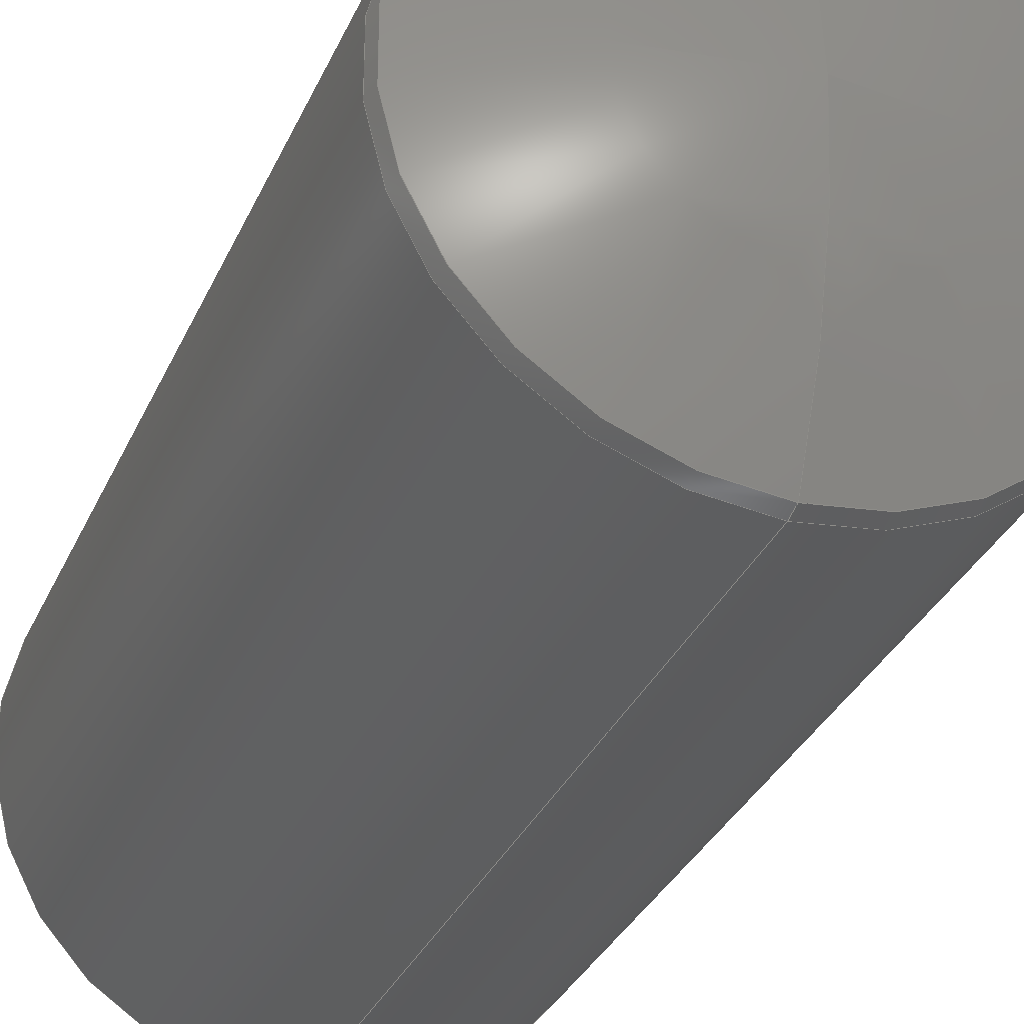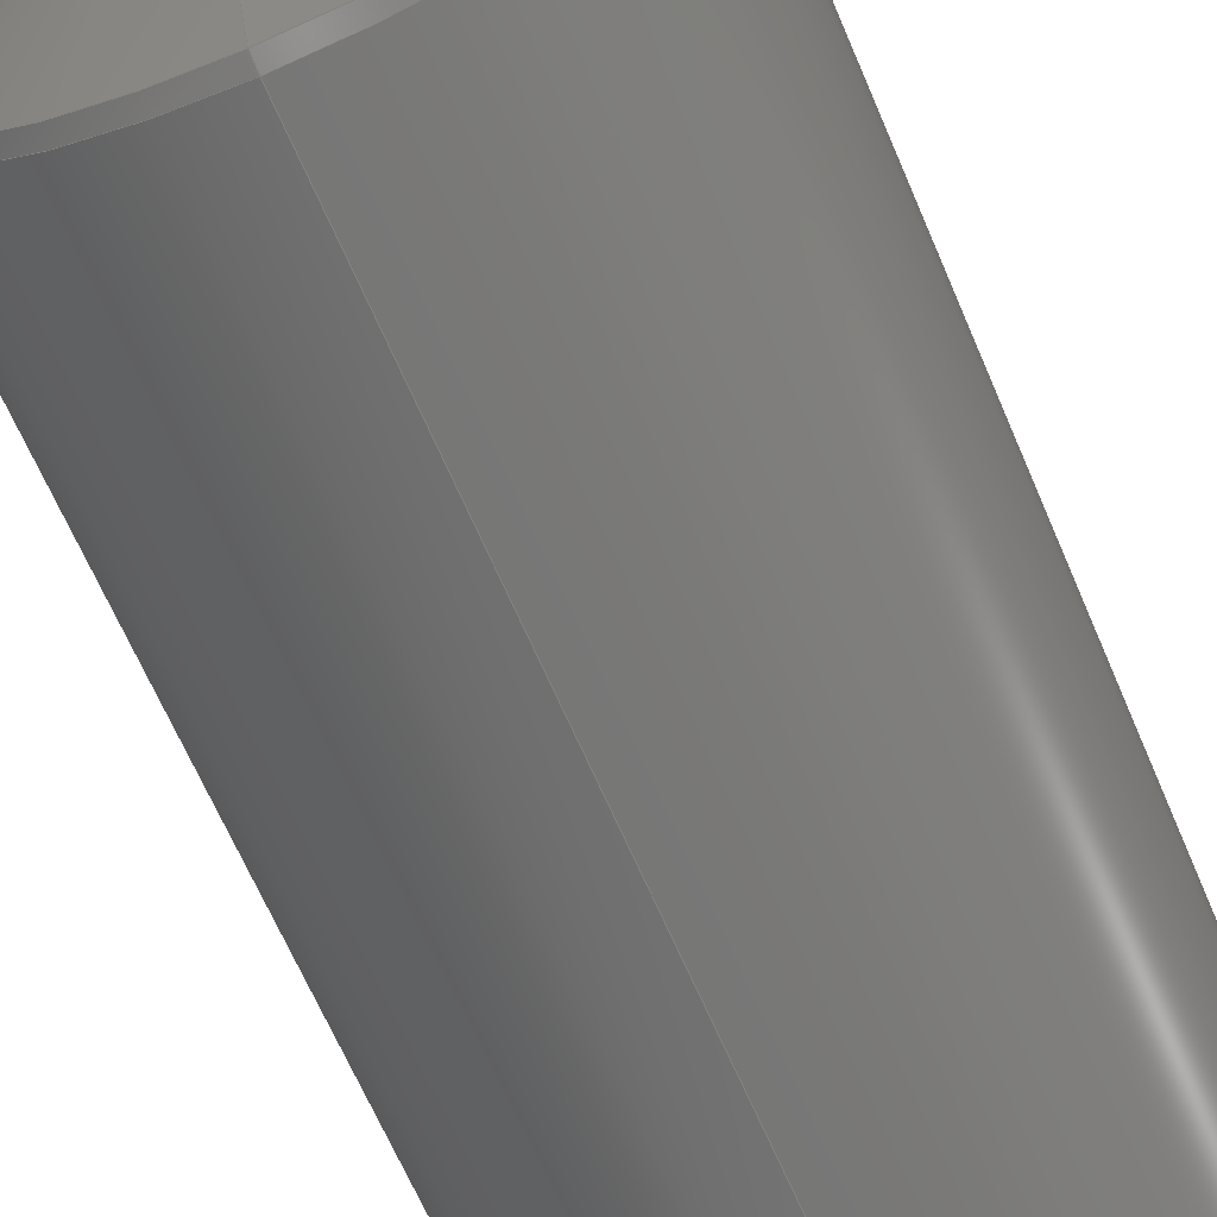
<metadata>
{"format":"step","ext":"stp","renderer":"f3d","projection":"perspective","resolution":1024,"background":"white","views":[{"elev":-31.8,"azim":-20.8,"up":"+Y"},{"elev":-66.2,"azim":23.2,"up":"+Y"}]}
</metadata>
<code>
ISO-10303-21;
DATA;
#1=CARTESIAN_POINT('',(0,0,3.37));
#2=DIRECTION('',(0,0,-1));
#3=DIRECTION('',(0,-1,0));
#4=AXIS2_PLACEMENT_3D('',#1,#2,#3);
#5=DRAUGHTING_PRE_DEFINED_CURVE_FONT('continuous');
#6=CURVE_STYLE('',#5,POSITIVE_LENGTH_MEASURE(0.02),#295);
#7=PRESENTATION_STYLE_ASSIGNMENT((#6));
#8=STYLED_ITEM('',(#7),#327);
#9=DIRECTION('',(0,0.2588,0.9659));
#10=VECTOR('',#9,0.115);
#11=CARTESIAN_POINT('',(0,-2,3.37));
#12=LINE('',#11,#10);
#13=CURVE_STYLE('',#5,POSITIVE_LENGTH_MEASURE(0.02),#295);
#14=PRESENTATION_STYLE_ASSIGNMENT((#13));
#15=STYLED_ITEM('',(#14),#12);
#16=DIRECTION('',(0,-0.2588,0.9659));
#17=VECTOR('',#16,0.115);
#18=CARTESIAN_POINT('',(0,2,3.37));
#19=LINE('',#18,#17);
#20=CURVE_STYLE('',#5,POSITIVE_LENGTH_MEASURE(0.02),#295);
#21=PRESENTATION_STYLE_ASSIGNMENT((#20));
#22=STYLED_ITEM('',(#21),#19);
#23=CARTESIAN_POINT('',(0,0,3.37));
#24=DIRECTION('',(0,0,1));
#25=DIRECTION('',(0,-1,0));
#26=AXIS2_PLACEMENT_3D('',#23,#24,#25);
#27=CURVE_STYLE('',#5,POSITIVE_LENGTH_MEASURE(0.02),#295);
#28=PRESENTATION_STYLE_ASSIGNMENT((#27));
#29=STYLED_ITEM('',(#28),#328);
#30=CARTESIAN_POINT('',(0,0,0));
#31=DIRECTION('',(-1,0,0));
#32=DIRECTION('',(0,-0.4926,0.8703));
#33=AXIS2_PLACEMENT_3D('',#30,#31,#32);
#34=CURVE_STYLE('',#5,POSITIVE_LENGTH_MEASURE(0.02),#295);
#35=PRESENTATION_STYLE_ASSIGNMENT((#34));
#36=STYLED_ITEM('',(#35),#329);
#37=CARTESIAN_POINT('',(0,0,0));
#38=DIRECTION('',(1,0,0));
#39=DIRECTION('',(0,0.4926,0.8703));
#40=AXIS2_PLACEMENT_3D('',#37,#38,#39);
#41=CURVE_STYLE('',#5,POSITIVE_LENGTH_MEASURE(0.02),#295);
#42=PRESENTATION_STYLE_ASSIGNMENT((#41));
#43=STYLED_ITEM('',(#42),#330);
#44=CARTESIAN_POINT('',(0,0,3.481));
#45=DIRECTION('',(0,0,1));
#46=DIRECTION('',(0,-1,0));
#47=AXIS2_PLACEMENT_3D('',#44,#45,#46);
#48=CURVE_STYLE('',#5,POSITIVE_LENGTH_MEASURE(0.02),#295);
#49=PRESENTATION_STYLE_ASSIGNMENT((#48));
#50=STYLED_ITEM('',(#49),#331);
#51=CARTESIAN_POINT('',(0,0,3.481));
#52=DIRECTION('',(0,0,-1));
#53=DIRECTION('',(0,-1,0));
#54=AXIS2_PLACEMENT_3D('',#51,#52,#53);
#55=CURVE_STYLE('',#5,POSITIVE_LENGTH_MEASURE(0.02),#295);
#56=PRESENTATION_STYLE_ASSIGNMENT((#55));
#57=STYLED_ITEM('',(#56),#332);
#58=DIRECTION('',(0,0,1));
#59=VECTOR('',#58,6.87);
#60=CARTESIAN_POINT('',(0,-2,-3.5));
#61=LINE('',#60,#59);
#62=CURVE_STYLE('',#5,POSITIVE_LENGTH_MEASURE(0.02),#295);
#63=PRESENTATION_STYLE_ASSIGNMENT((#62));
#64=STYLED_ITEM('',(#63),#61);
#65=DIRECTION('',(0,0,1));
#66=VECTOR('',#65,6.87);
#67=CARTESIAN_POINT('',(0,2,-3.5));
#68=LINE('',#67,#66);
#69=CURVE_STYLE('',#5,POSITIVE_LENGTH_MEASURE(0.02),#295);
#70=PRESENTATION_STYLE_ASSIGNMENT((#69));
#71=STYLED_ITEM('',(#70),#68);
#72=CARTESIAN_POINT('',(0,0,-3.5));
#73=DIRECTION('',(0,0,1));
#74=DIRECTION('',(0,-1,0));
#75=AXIS2_PLACEMENT_3D('',#72,#73,#74);
#76=CURVE_STYLE('',#5,POSITIVE_LENGTH_MEASURE(0.02),#295);
#77=PRESENTATION_STYLE_ASSIGNMENT((#76));
#78=STYLED_ITEM('',(#77),#333);
#79=CARTESIAN_POINT('',(0,0,-3.5));
#80=DIRECTION('',(0,0,-1));
#81=DIRECTION('',(0,-1,0));
#82=AXIS2_PLACEMENT_3D('',#79,#80,#81);
#83=CURVE_STYLE('',#5,POSITIVE_LENGTH_MEASURE(0.02),#295);
#84=PRESENTATION_STYLE_ASSIGNMENT((#83));
#85=STYLED_ITEM('',(#84),#334);
#86=CARTESIAN_POINT('',(0,-0.06262,-0.0004902));
#87=DIRECTION('',(-1,0,0));
#88=DIRECTION('',(0,0.01566,-0.9999));
#89=AXIS2_PLACEMENT_3D('',#86,#87,#88);
#90=CURVE_STYLE('',#5,POSITIVE_LENGTH_MEASURE(0.02),#295);
#91=PRESENTATION_STYLE_ASSIGNMENT((#90));
#92=STYLED_ITEM('',(#91),#335);
#93=CARTESIAN_POINT('',(0,0.06262,-0.0004902));
#94=DIRECTION('',(1,0,0));
#95=DIRECTION('',(0,-0.01566,-0.9999));
#96=AXIS2_PLACEMENT_3D('',#93,#94,#95);
#97=CURVE_STYLE('',#5,POSITIVE_LENGTH_MEASURE(0.02),#295);
#98=PRESENTATION_STYLE_ASSIGNMENT((#97));
#99=STYLED_ITEM('',(#98),#336);
#100=CARTESIAN_POINT('',(0,-2,3.37));
#101=CARTESIAN_POINT('',(0,-1.97,3.481));
#102=VERTEX_POINT('',#100);
#103=VERTEX_POINT('',#101);
#104=CARTESIAN_POINT('',(0,0,4));
#105=VERTEX_POINT('',#104);
#106=CARTESIAN_POINT('',(0,0,-4));
#107=CARTESIAN_POINT('',(0,-2,-3.5));
#108=VERTEX_POINT('',#106);
#109=VERTEX_POINT('',#107);
#110=CARTESIAN_POINT('',(0,2,3.37));
#111=CARTESIAN_POINT('',(0,1.97,3.481));
#112=VERTEX_POINT('',#110);
#113=VERTEX_POINT('',#111);
#114=CARTESIAN_POINT('',(0,2,-3.5));
#115=VERTEX_POINT('',#114);
#116=CARTESIAN_POINT('',(0,0,3.426));
#117=DIRECTION('',(0,0,-1));
#118=DIRECTION('',(0,1,0));
#119=AXIS2_PLACEMENT_3D('',#116,#117,#118);
#120=CONICAL_SURFACE('',#119,1.985,15);
#121=ORIENTED_EDGE('',*,*,#337,.F.);
#122=ORIENTED_EDGE('',*,*,#338,.T.);
#123=ORIENTED_EDGE('',*,*,#339,.T.);
#124=ORIENTED_EDGE('',*,*,#340,.F.);
#125=EDGE_LOOP('',(#121,#122,#123,#124));
#126=FACE_OUTER_BOUND('',#125,.F.);
#127=CARTESIAN_POINT('',(0,0,3.426));
#128=DIRECTION('',(0,0,-1));
#129=DIRECTION('',(0,1,0));
#130=AXIS2_PLACEMENT_3D('',#127,#128,#129);
#131=CONICAL_SURFACE('',#130,1.985,15);
#132=ORIENTED_EDGE('',*,*,#337,.T.);
#133=ORIENTED_EDGE('',*,*,#342,.T.);
#134=ORIENTED_EDGE('',*,*,#339,.F.);
#135=ORIENTED_EDGE('',*,*,#343,.F.);
#136=EDGE_LOOP('',(#132,#133,#134,#135));
#137=FACE_OUTER_BOUND('',#136,.F.);
#138=CARTESIAN_POINT('',(0,0,0));
#139=DIRECTION('',(0,0,-1));
#140=DIRECTION('',(0,1,0));
#141=AXIS2_PLACEMENT_3D('',#138,#139,#140);
#142=SPHERICAL_SURFACE('',#141,4);
#143=ORIENTED_EDGE('',*,*,#345,.T.);
#144=ORIENTED_EDGE('',*,*,#346,.F.);
#145=ORIENTED_EDGE('',*,*,#342,.F.);
#146=EDGE_LOOP('',(#143,#144,#145));
#147=FACE_OUTER_BOUND('',#146,.F.);
#148=CARTESIAN_POINT('',(0,0,0));
#149=DIRECTION('',(0,0,-1));
#150=DIRECTION('',(0,1,0));
#151=AXIS2_PLACEMENT_3D('',#148,#149,#150);
#152=SPHERICAL_SURFACE('',#151,4);
#153=ORIENTED_EDGE('',*,*,#345,.F.);
#154=ORIENTED_EDGE('',*,*,#340,.T.);
#155=ORIENTED_EDGE('',*,*,#346,.T.);
#156=EDGE_LOOP('',(#153,#154,#155));
#157=FACE_OUTER_BOUND('',#156,.F.);
#158=CARTESIAN_POINT('',(0,0,4.4));
#159=DIRECTION('',(0,0,-1));
#160=DIRECTION('',(0,1,0));
#161=AXIS2_PLACEMENT_3D('',#158,#159,#160);
#162=CYLINDRICAL_SURFACE('',#161,2);
#163=ORIENTED_EDGE('',*,*,#349,.T.);
#164=ORIENTED_EDGE('',*,*,#343,.T.);
#165=ORIENTED_EDGE('',*,*,#350,.F.);
#166=ORIENTED_EDGE('',*,*,#351,.F.);
#167=EDGE_LOOP('',(#163,#164,#165,#166));
#168=FACE_OUTER_BOUND('',#167,.F.);
#169=CARTESIAN_POINT('',(0,0,4.4));
#170=DIRECTION('',(0,0,-1));
#171=DIRECTION('',(0,1,0));
#172=AXIS2_PLACEMENT_3D('',#169,#170,#171);
#173=CYLINDRICAL_SURFACE('',#172,2);
#174=ORIENTED_EDGE('',*,*,#349,.F.);
#175=ORIENTED_EDGE('',*,*,#353,.T.);
#176=ORIENTED_EDGE('',*,*,#350,.T.);
#177=ORIENTED_EDGE('',*,*,#338,.F.);
#178=EDGE_LOOP('',(#174,#175,#176,#177));
#179=FACE_OUTER_BOUND('',#178,.F.);
#180=CARTESIAN_POINT('',(0,-2,-3.5));
#181=CARTESIAN_POINT('',(0,-1.385,-3.841));
#182=CARTESIAN_POINT('',(0,-0.7029,-4.011));
#183=CARTESIAN_POINT('',(0,0,-4));
#184=CARTESIAN_POINT('',(-4,-2,-3.5));
#185=CARTESIAN_POINT('',(-2.77,-1.385,
-3.841));
#186=CARTESIAN_POINT('',(-1.406,-0.7029,
-4.011));
#187=CARTESIAN_POINT('',(0,0,-4));
#188=CARTESIAN_POINT('',(-4,2,-3.5));
#189=CARTESIAN_POINT('',(-2.77,1.385,-3.841));
#190=CARTESIAN_POINT('',(-1.406,0.7029,
-4.011));
#191=CARTESIAN_POINT('',(0,0,-4));
#192=CARTESIAN_POINT('',(0,2,-3.5));
#193=CARTESIAN_POINT('',(0,1.385,-3.841));
#194=CARTESIAN_POINT('',(0,0.7029,-4.011));
#195=CARTESIAN_POINT('',(0,0,-4));
#196=(BOUNDED_SURFACE()B_SPLINE_SURFACE(3,3,((#180,#181,#182,#183),(#184,#185,
#186,#187),(#188,#189,#190,#191),(#192,#193,#194,#195)),.UNSPECIFIED.,.F.,.F.,
.F.)B_SPLINE_SURFACE_WITH_KNOTS((4,4),(4,4),(0,1),(0,1),
.UNSPECIFIED.)GEOMETRIC_REPRESENTATION_ITEM()RATIONAL_B_SPLINE_SURFACE(((
2.034,1.989,1.989,2.034),(
0.6781,0.6628,0.6628,0.6781),(
0.6781,0.6628,0.6628,0.6781),(
2.034,1.989,1.989,2.034)))REPRESENTATION_ITEM('')SURFACE());
#197=ORIENTED_EDGE('',*,*,#355,.F.);
#198=ORIENTED_EDGE('',*,*,#356,.T.);
#199=ORIENTED_EDGE('',*,*,#353,.F.);
#200=EDGE_LOOP('',(#197,#198,#199));
#201=FACE_OUTER_BOUND('',#200,.F.);
#202=CARTESIAN_POINT('',(0,2,-3.5));
#203=CARTESIAN_POINT('',(0,1.385,-3.841));
#204=CARTESIAN_POINT('',(0,0.7029,-4.011));
#205=CARTESIAN_POINT('',(0,0,-4));
#206=CARTESIAN_POINT('',(4,2,-3.5));
#207=CARTESIAN_POINT('',(2.77,1.385,-3.841));
#208=CARTESIAN_POINT('',(1.406,0.7029,-4.011));
#209=CARTESIAN_POINT('',(0,0,-4));
#210=CARTESIAN_POINT('',(4,-2,-3.5));
#211=CARTESIAN_POINT('',(2.77,-1.385,-3.841));
#212=CARTESIAN_POINT('',(1.406,-0.7029,
-4.011));
#213=CARTESIAN_POINT('',(0,0,-4));
#214=CARTESIAN_POINT('',(0,-2,-3.5));
#215=CARTESIAN_POINT('',(0,-1.385,-3.841));
#216=CARTESIAN_POINT('',(0,-0.7029,-4.011));
#217=CARTESIAN_POINT('',(0,0,-4));
#218=(BOUNDED_SURFACE()B_SPLINE_SURFACE(3,3,((#202,#203,#204,#205),(#206,#207,
#208,#209),(#210,#211,#212,#213),(#214,#215,#216,#217)),.UNSPECIFIED.,.F.,.F.,
.F.)B_SPLINE_SURFACE_WITH_KNOTS((4,4),(4,4),(0,1),(0,1),
.UNSPECIFIED.)GEOMETRIC_REPRESENTATION_ITEM()RATIONAL_B_SPLINE_SURFACE(((
2.034,1.989,1.989,2.034),(
0.6781,0.6628,0.6628,0.6781),(
0.6781,0.6628,0.6628,0.6781),(
2.034,1.989,1.989,2.034)))REPRESENTATION_ITEM('')SURFACE());
#219=ORIENTED_EDGE('',*,*,#355,.T.);
#220=ORIENTED_EDGE('',*,*,#351,.T.);
#221=ORIENTED_EDGE('',*,*,#356,.F.);
#222=EDGE_LOOP('',(#219,#220,#221));
#223=FACE_OUTER_BOUND('',#222,.F.);
#224=CLOSED_SHELL('',(#341,#344,#347,#348,#352,#354,#357,#358));
#225=MANIFOLD_SOLID_BREP('',#224);
#226=FILL_AREA_STYLE_COLOUR('',#295);
#227=FILL_AREA_STYLE('',(#226));
#228=SURFACE_STYLE_FILL_AREA(#227);
#229=SURFACE_SIDE_STYLE('',(#228));
#230=SURFACE_STYLE_USAGE(.BOTH.,#229);
#231=PRESENTATION_STYLE_ASSIGNMENT((#230));
#232=STYLED_ITEM('',(#231),#225);
#233=CARTESIAN_POINT('',(0,0,0));
#234=DIRECTION('',(0,0,1));
#235=DIRECTION('',(1,0,0));
#236=AXIS2_PLACEMENT_3D('PRT_CS0',#233,#234,#235);
#237=CURVE_STYLE('',#5,POSITIVE_LENGTH_MEASURE(0.02),#301);
#238=PRESENTATION_STYLE_ASSIGNMENT((#237));
#239=STYLED_ITEM('',(#238),#236);
#240=DIRECTION('',(0,0,-1));
#241=VECTOR('',#240,8.001);
#242=CARTESIAN_POINT('',(0,0,4));
#243=LINE('',#242,#241);
#244=CURVE_STYLE('',#5,POSITIVE_LENGTH_MEASURE(0.02),#287);
#245=PRESENTATION_STYLE_ASSIGNMENT((#244));
#246=STYLED_ITEM('',(#245),#359);
#247=PRESENTATION_LAYER_ASSIGNMENT('02___PRT_ALL_AXES_2','',(#359));
#248=PRESENTATION_LAYER_ASSIGNMENT('05___PRT_ALL_DTM_CSYS_55','',(#236));
#249=INVISIBILITY((#247,#248));
#250=INVISIBILITY((#247,#248));
#251=PLANE_ANGLE_MEASURE_WITH_UNIT(PLANE_ANGLE_MEASURE(0.01745),#361);
#252=(CONVERSION_BASED_UNIT('DEGREE',#251)NAMED_UNIT(*)PLANE_ANGLE_UNIT());
#253=UNCERTAINTY_MEASURE_WITH_UNIT(LENGTH_MEASURE(0.0008165),#360,
'distance_accuracy_value',
'Maximum model space distance between geometric entities at asserted connectivities');
#254=CARTESIAN_POINT('',(0,0,0));
#255=DIRECTION('',(0,0,1));
#256=DIRECTION('',(1,0,0));
#257=GEOMETRIC_SET('',(#359));
#258=CARTESIAN_POINT('',(0,0,0));
#259=DIRECTION('',(0,0,1));
#260=DIRECTION('',(1,0,0));
#261=CARTESIAN_POINT('',(0,0,0));
#262=DIRECTION('',(0,0,1));
#263=DIRECTION('',(1,0,0));
#264=SHAPE_REPRESENTATION_RELATIONSHIP('','',#369,#365);
#265=SHAPE_REPRESENTATION_RELATIONSHIP('','',#369,#367);
#266=MECHANICAL_DESIGN_GEOMETRIC_PRESENTATION_REPRESENTATION('',(#8,#15,#22,
#29,#36,#43,#50,#57,#64,#71,#78,#85,#92,#99,#232,#239,#246),#363);
#267=APPLICATION_CONTEXT('automotive_design');
#268=APPLICATION_PROTOCOL_DEFINITION('international standard',
'automotive_design',2001,#267);
#269=PRODUCT_DEFINITION_CONTEXT('part definition',#267,'design');
#270=PRODUCT_CONTEXT('',#267,'mechanical');
#271=PRODUCT('PS_D6325_04X08','PS_D6325_04X08','NOT SPECIFIED',(#270));
#272=PRODUCT_DEFINITION_FORMATION('1','LAST_VERSION',#271);
#273=DERIVED_UNIT_ELEMENT(#376,2);
#274=DERIVED_UNIT((#273));
#275=MEASURE_REPRESENTATION_ITEM('surface area measure',AREA_MEASURE(
114.2),#274);
#276=DERIVED_UNIT_ELEMENT(#380,3);
#277=DERIVED_UNIT((#276));
#278=MEASURE_REPRESENTATION_ITEM('volume measure',VOLUME_MEASURE(
94.22),#277);
#279=CARTESIAN_POINT('centre point',(0,0,-0.01176));
#280=DERIVED_UNIT_ELEMENT(#387,2);
#281=DERIVED_UNIT((#280));
#282=MEASURE_REPRESENTATION_ITEM('surface area measure',AREA_MEASURE(
114.2),#281);
#283=DERIVED_UNIT_ELEMENT(#391,3);
#284=DERIVED_UNIT((#283));
#285=MEASURE_REPRESENTATION_ITEM('volume measure',VOLUME_MEASURE(
94.22),#284);
#286=CARTESIAN_POINT('centre point',(0,0,-0.01176));
#287=COLOUR_RGB('',0,0,0.9412);
#288=COLOUR_RGB('',0,0.6,0.8);
#289=COLOUR_RGB('',0.0902,0.7451,0.8118);
#290=COLOUR_RGB('',0.097,0.36,0.176);
#291=COLOUR_RGB('',0.1216,0.4667,0.7059);
#292=COLOUR_RGB('',0.1725,0.6275,0.1725);
#293=COLOUR_RGB('',0.28,0.267,0.3);
#294=COLOUR_RGB('',0.3733,0.356,0.4);
#295=COLOUR_RGB('',0.47,0.47,0.47);
#296=COLOUR_RGB('',0.498,0.498,0.498);
#297=COLOUR_RGB('',0.52,0.762,1);
#298=COLOUR_RGB('',0.549,0.3373,0.2941);
#299=COLOUR_RGB('',0.5804,0.4039,0.7412);
#300=COLOUR_RGB('',0.5961,0.8745,0.5412);
#301=COLOUR_RGB('',0.6,0.4,0.2);
#302=COLOUR_RGB('',0.6196,0.8549,0.898);
#303=COLOUR_RGB('',0.6353,0.6863,0.749);
#304=COLOUR_RGB('',0.6667,0.7059,0.7647);
#305=COLOUR_RGB('',0.6824,0.7804,0.9098);
#306=COLOUR_RGB('',0.695,1,0.712);
#307=COLOUR_RGB('',0.7373,0.7412,0.1333);
#308=COLOUR_RGB('',0.7686,0.6118,0.5804);
#309=COLOUR_RGB('',0.7725,0.6902,0.8353);
#310=COLOUR_RGB('',0.7804,0.7804,0.7804);
#311=COLOUR_RGB('',0.785,0.845,1);
#312=COLOUR_RGB('',0.8039,0.5882,0.1961);
#313=COLOUR_RGB('',0.8392,0.1529,0.1569);
#314=COLOUR_RGB('',0.8588,0.8588,0.5529);
#315=COLOUR_RGB('',0.87,0.5772,0.4959);
#316=COLOUR_RGB('',0.87,0.719,0.3306);
#317=COLOUR_RGB('',0.89,0.2225,0.2225);
#318=COLOUR_RGB('',0.89,0.409,0.392);
#319=COLOUR_RGB('',0.8902,0.4667,0.7608);
#320=COLOUR_RGB('',0.902,0.902,0.902);
#321=COLOUR_RGB('',0.9686,0.7137,0.8235);
#322=COLOUR_RGB('',1,0.498,0.0549);
#323=COLOUR_RGB('',1,0.5843,0);
#324=COLOUR_RGB('',1,0.5961,0.5882);
#325=COLOUR_RGB('',1,0.7333,0.4706);
#326=DRAUGHTING_PRE_DEFINED_COLOUR('white');
#327=CIRCLE('',#4,2);
#328=CIRCLE('',#26,2);
#329=CIRCLE('',#33,4);
#330=CIRCLE('',#40,4);
#331=CIRCLE('',#47,1.97);
#332=CIRCLE('',#54,1.97);
#333=CIRCLE('',#75,2);
#334=CIRCLE('',#82,2);
#335=CIRCLE('',#89,4);
#336=CIRCLE('',#96,4);
#337=EDGE_CURVE('',#102,#103,#12,.T.);
#338=EDGE_CURVE('',#102,#112,#327,.T.);
#339=EDGE_CURVE('',#112,#113,#19,.T.);
#340=EDGE_CURVE('',#103,#113,#332,.T.);
#341=ADVANCED_FACE('',(#126),#120,.T.);
#342=EDGE_CURVE('',#103,#113,#331,.T.);
#343=EDGE_CURVE('',#102,#112,#328,.T.);
#344=ADVANCED_FACE('',(#137),#131,.T.);
#345=EDGE_CURVE('',#103,#105,#329,.T.);
#346=EDGE_CURVE('',#113,#105,#330,.T.);
#347=ADVANCED_FACE('',(#147),#142,.T.);
#348=ADVANCED_FACE('',(#157),#152,.T.);
#349=EDGE_CURVE('',#109,#102,#61,.T.);
#350=EDGE_CURVE('',#115,#112,#68,.T.);
#351=EDGE_CURVE('',#109,#115,#333,.T.);
#352=ADVANCED_FACE('',(#168),#162,.T.);
#353=EDGE_CURVE('',#109,#115,#334,.T.);
#354=ADVANCED_FACE('',(#179),#173,.T.);
#355=EDGE_CURVE('',#108,#109,#335,.T.);
#356=EDGE_CURVE('',#108,#115,#336,.T.);
#357=ADVANCED_FACE('',(#201),#196,.T.);
#358=ADVANCED_FACE('',(#223),#218,.T.);
#359=TRIMMED_CURVE('A_1',#243,(PARAMETER_VALUE(0)),(PARAMETER_VALUE(1)),
.T.,.UNSPECIFIED.);
#360=(LENGTH_UNIT()NAMED_UNIT(*)SI_UNIT(.MILLI.,.METRE.));
#361=(NAMED_UNIT(*)PLANE_ANGLE_UNIT()SI_UNIT($,.RADIAN.));
#362=(NAMED_UNIT(*)SI_UNIT($,.STERADIAN.)SOLID_ANGLE_UNIT());
#363=(GEOMETRIC_REPRESENTATION_CONTEXT(3)GLOBAL_UNCERTAINTY_ASSIGNED_CONTEXT((
#253))GLOBAL_UNIT_ASSIGNED_CONTEXT((#360,#252,#362))REPRESENTATION_CONTEXT
('ID1','external'));
#364=AXIS2_PLACEMENT_3D('',#254,#255,#256);
#365=ADVANCED_BREP_SHAPE_REPRESENTATION('',(#364,#225),#363);
#366=AXIS2_PLACEMENT_3D('',#258,#259,#260);
#367=GEOMETRICALLY_BOUNDED_SURFACE_SHAPE_REPRESENTATION('',(#366,#257),#363);
#368=AXIS2_PLACEMENT_3D('',#261,#262,#263);
#369=SHAPE_REPRESENTATION('',(#368,#236),#363);
#370=PRODUCT_DEFINITION('part definition','',#272,#269);
#371=PRODUCT_DEFINITION_SHAPE('','SHAPE FOR PS_D6325_04X8',#370);
#372=SHAPE_ASPECT('','solid data associated with PS_D6325_04X08',#371,.F.);
#373=PROPERTY_DEFINITION('',
'shape for solid data with which properties are associated',#372);
#374=SHAPE_REPRESENTATION('',(#225),#363);
#375=SHAPE_DEFINITION_REPRESENTATION(#373,#374);
#376=(LENGTH_UNIT()NAMED_UNIT(*)SI_UNIT(.MILLI.,.METRE.));
#377=PROPERTY_DEFINITION('geometric validation property',
'area of PS_D6325_04X08',#372);
#378=REPRESENTATION('surface area',(#275),#363);
#379=PROPERTY_DEFINITION_REPRESENTATION(#377,#378);
#380=(LENGTH_UNIT()NAMED_UNIT(*)SI_UNIT(.MILLI.,.METRE.));
#381=PROPERTY_DEFINITION('geometric validation property',
'volume of PS_D6325_04X08',#372);
#382=REPRESENTATION('volume',(#278),#363);
#383=PROPERTY_DEFINITION_REPRESENTATION(#381,#382);
#384=PROPERTY_DEFINITION('geometric validation property',
'centroid of PS_D6325_04X08',#372);
#385=REPRESENTATION('centroid',(#279),#363);
#386=PROPERTY_DEFINITION_REPRESENTATION(#384,#385);
#387=(LENGTH_UNIT()NAMED_UNIT(*)SI_UNIT(.MILLI.,.METRE.));
#388=PROPERTY_DEFINITION('geometric validation property',
'area of PS_D6325_04X08',#371);
#389=REPRESENTATION('surface area',(#282),#363);
#390=PROPERTY_DEFINITION_REPRESENTATION(#388,#389);
#391=(LENGTH_UNIT()NAMED_UNIT(*)SI_UNIT(.MILLI.,.METRE.));
#392=PROPERTY_DEFINITION('geometric validation property',
'volume of PS_D6325_04X08',#371);
#393=REPRESENTATION('volume',(#285),#363);
#394=PROPERTY_DEFINITION_REPRESENTATION(#392,#393);
#395=PROPERTY_DEFINITION('geometric validation property',
'centroid of PS_D6325_04X08',#371);
#396=REPRESENTATION('centroid',(#286),#363);
#397=PROPERTY_DEFINITION_REPRESENTATION(#395,#396);
#398=SHAPE_DEFINITION_REPRESENTATION(#371,#369);
#399=PRODUCT_RELATED_PRODUCT_CATEGORY('part','',(#271));
ENDSEC;
END-ISO-10303-21;

</code>
